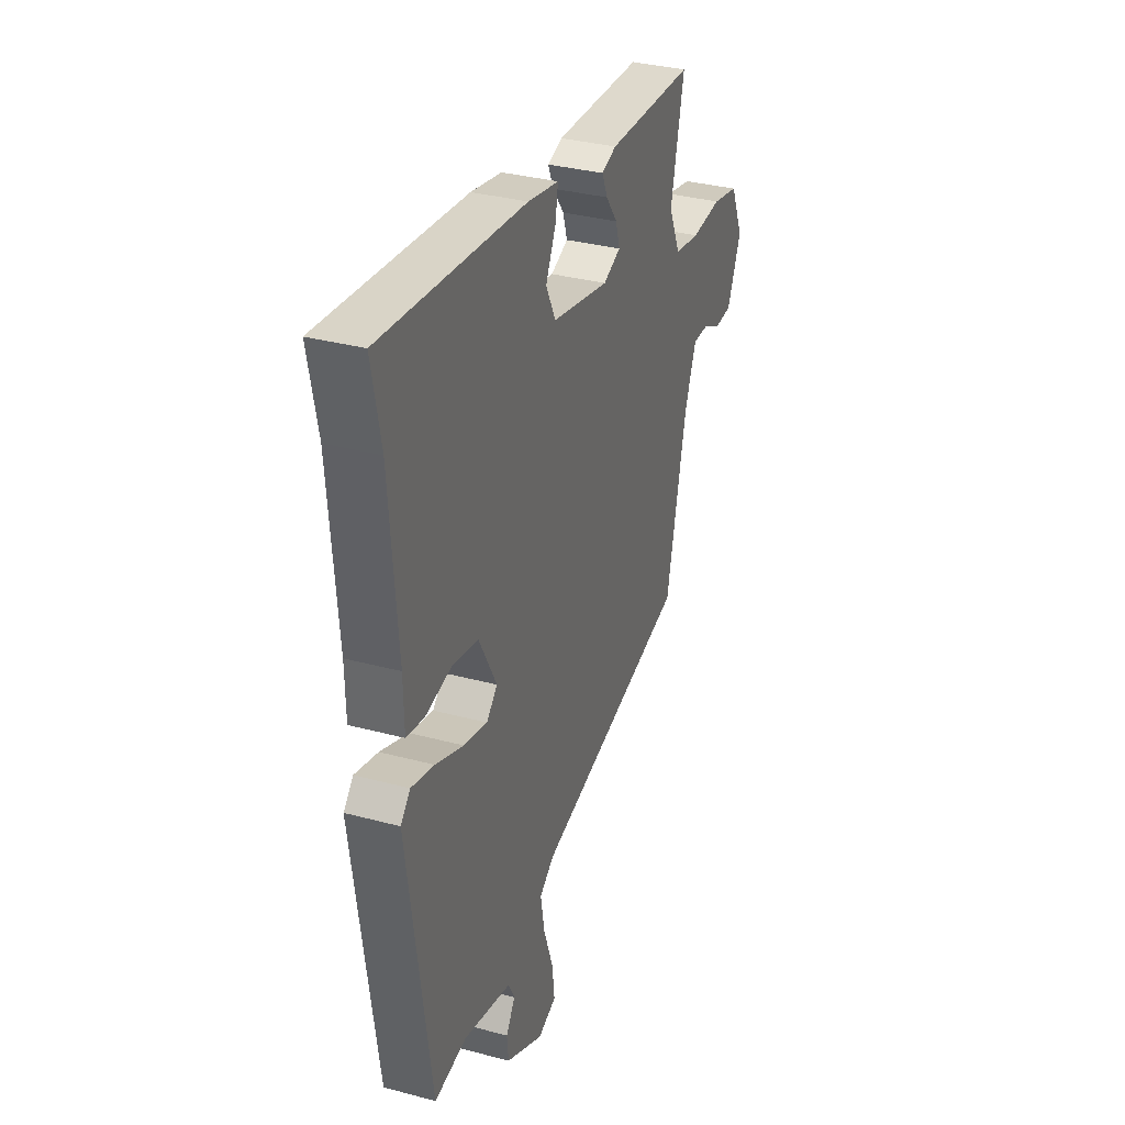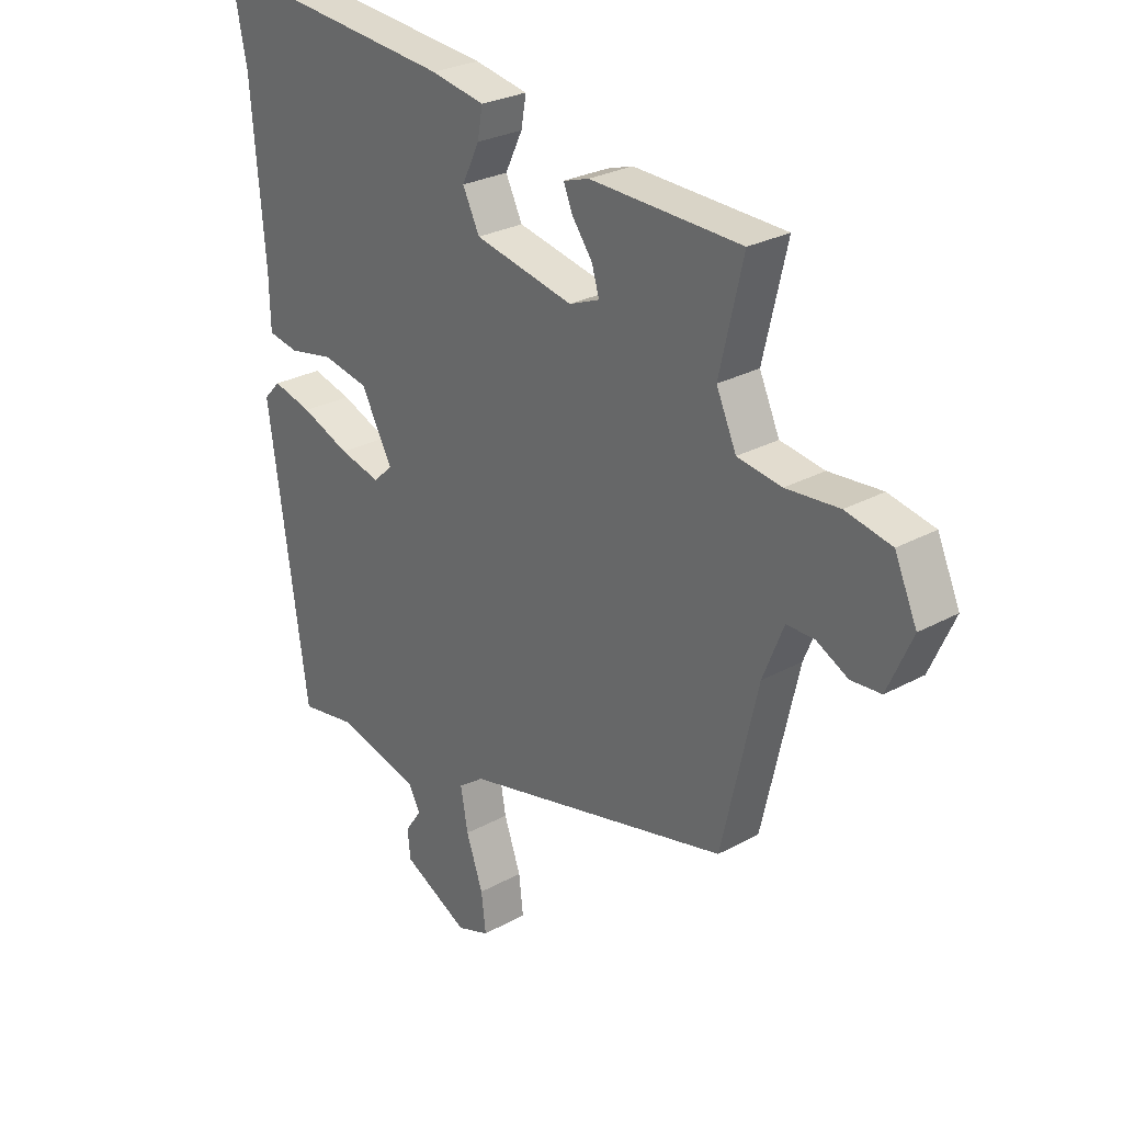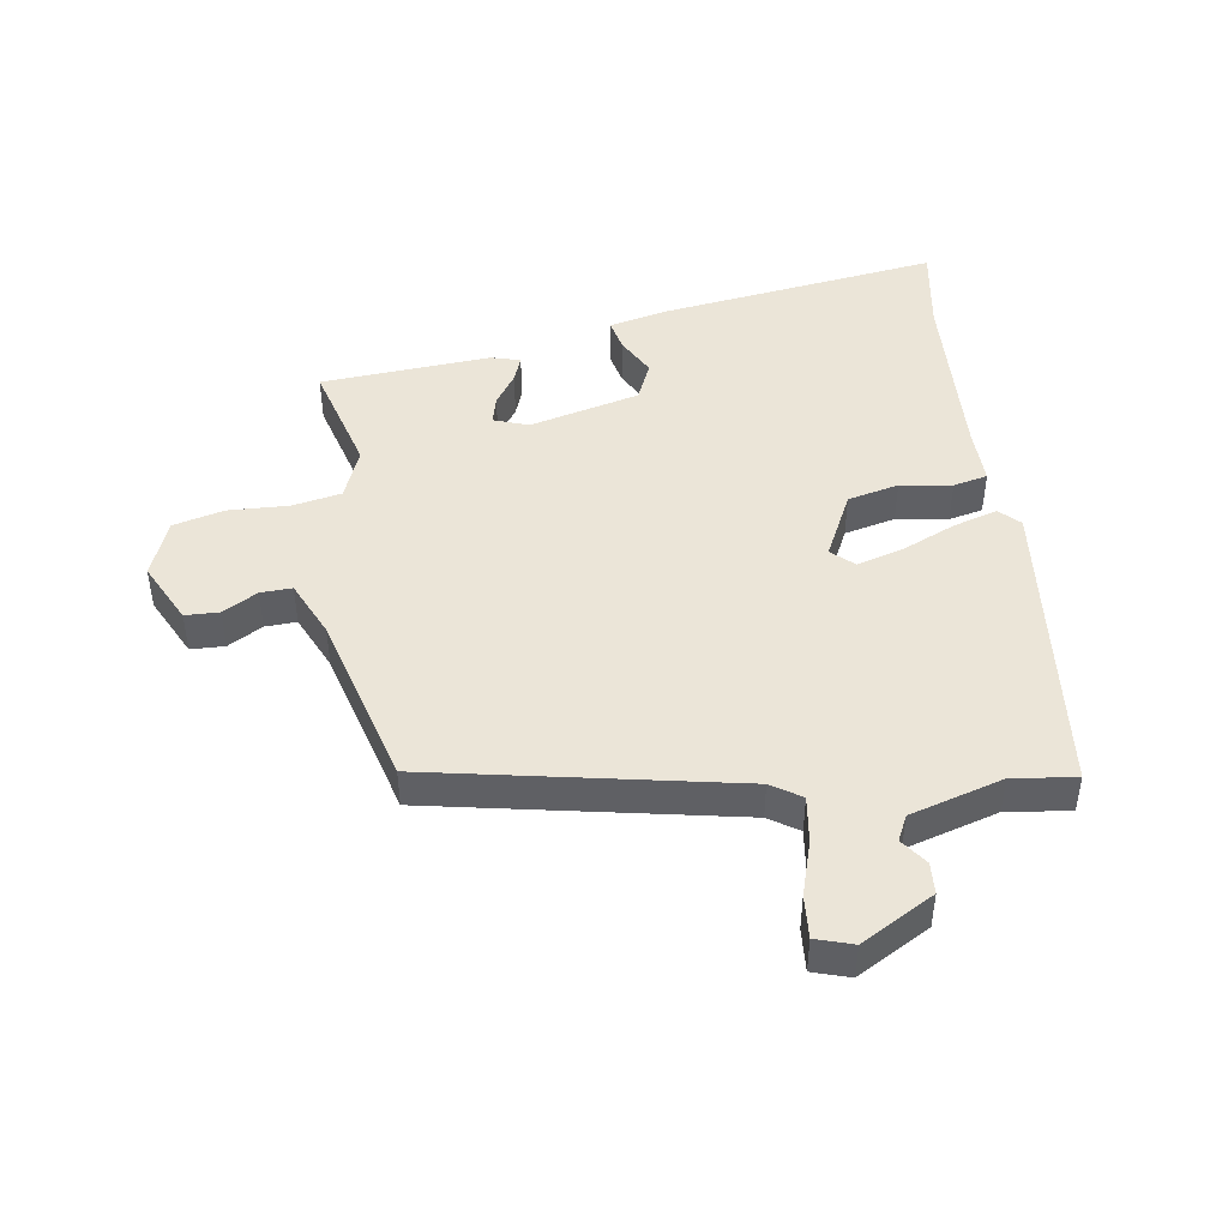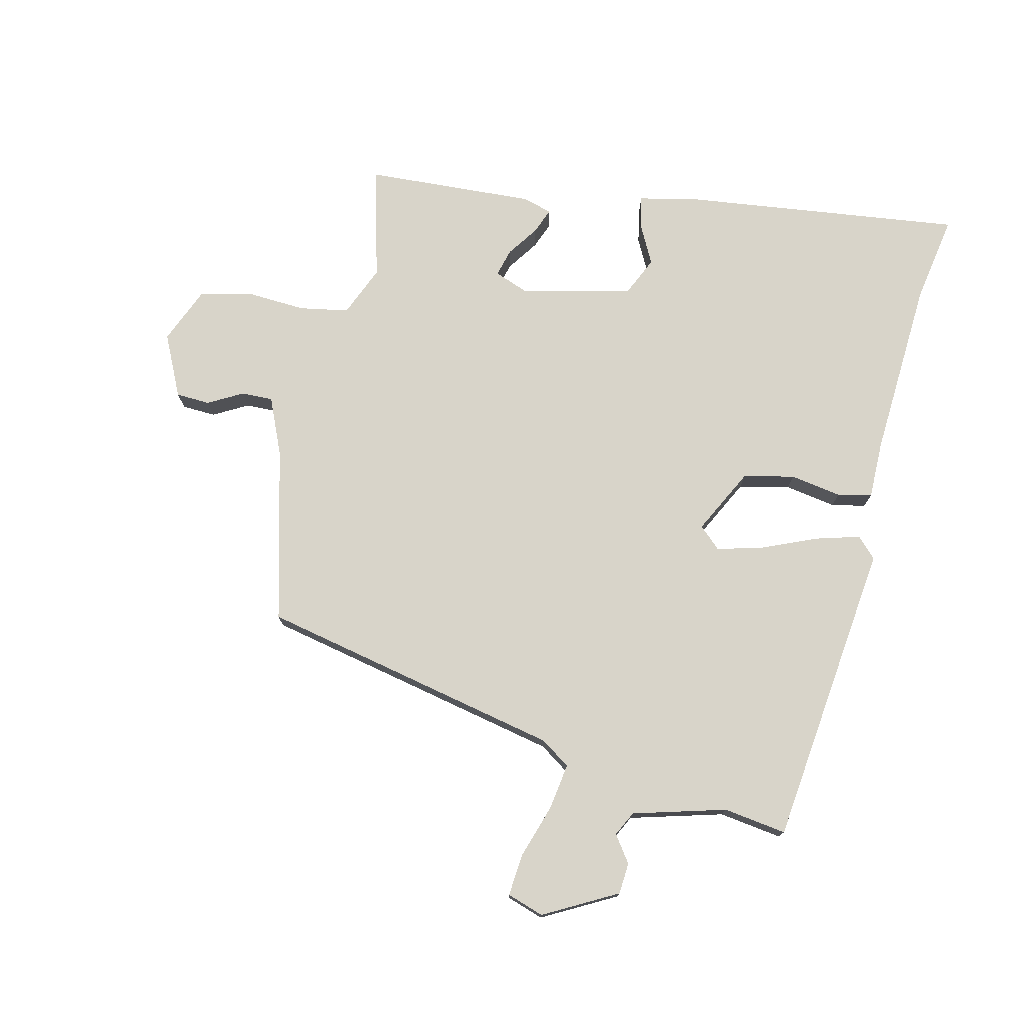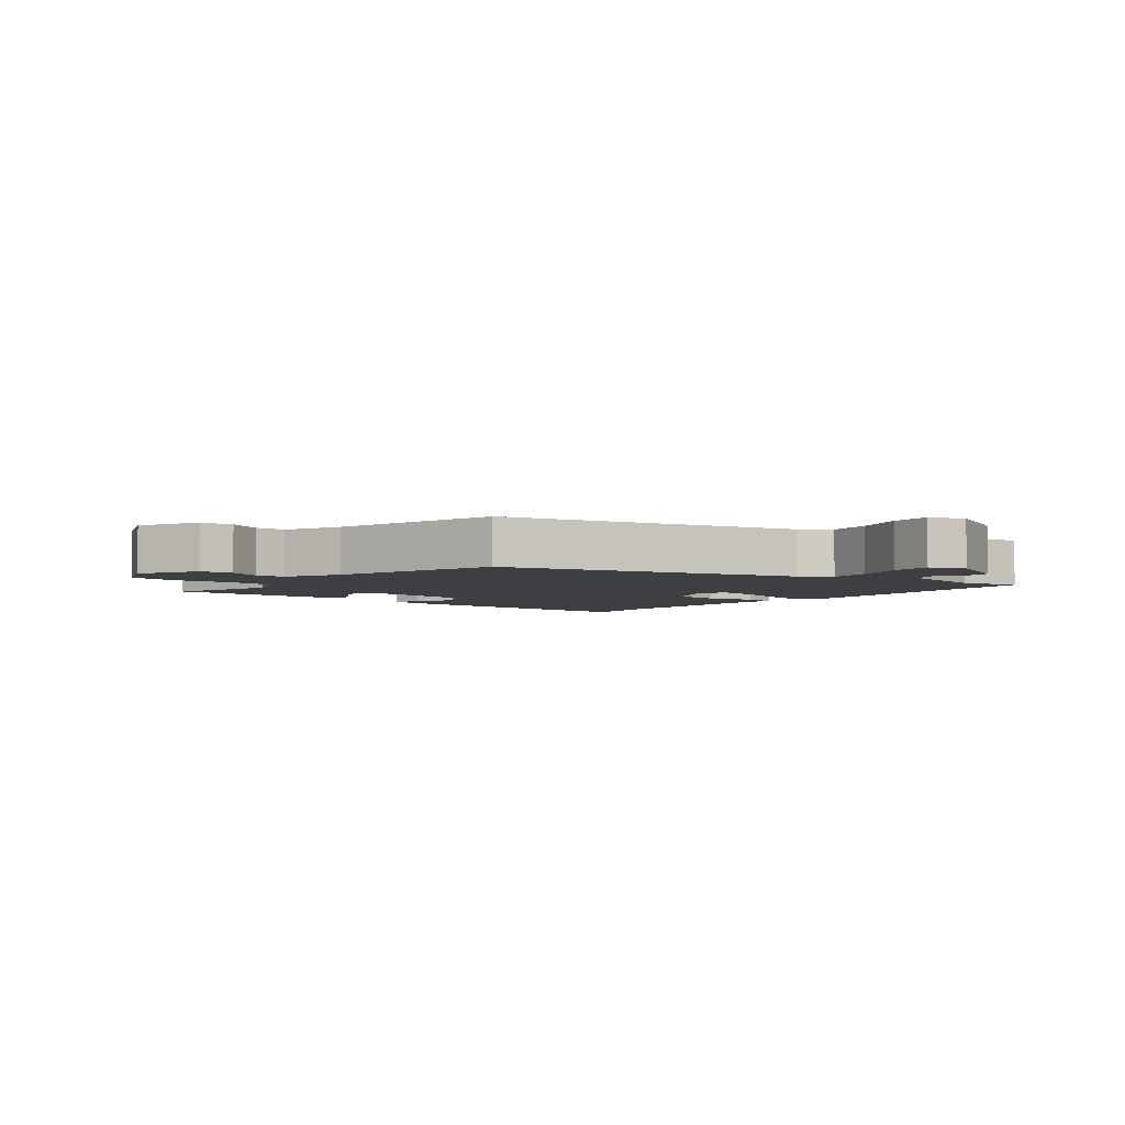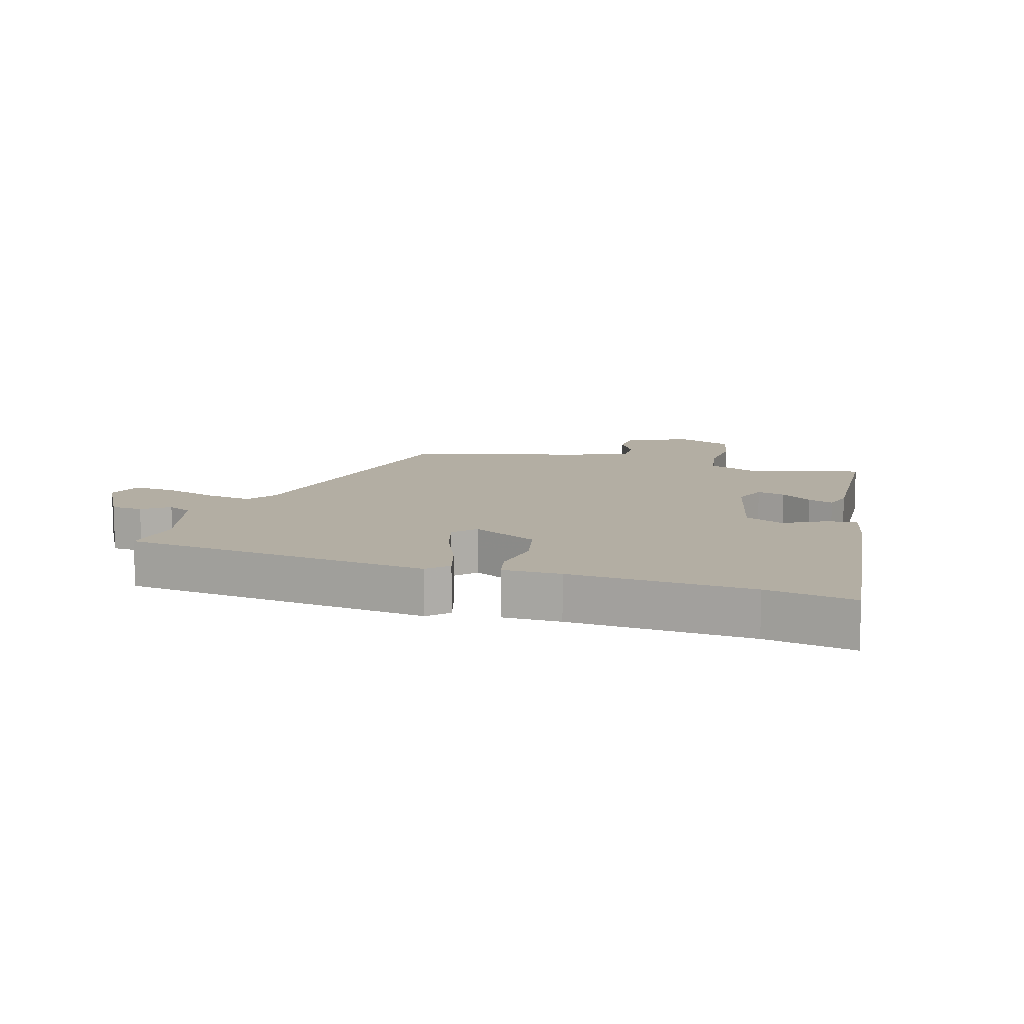
<metadata>
{"format":"obj","ext":"obj","renderer":"f3d","projection":"perspective","resolution":1024,"background":"white","views":[{"elev":33.3,"azim":-69.8,"up":"+Z"},{"elev":27.2,"azim":49.7,"up":"+Z"},{"elev":45.7,"azim":169.1,"up":"+Y"},{"elev":75.6,"azim":-168.3,"up":"+Y"},{"elev":-3.9,"azim":140.4,"up":"+Y"},{"elev":11.0,"azim":-74.9,"up":"+Y"}]}
</metadata>
<code>
v -0.416 0.07 -0.521
v -0.486 0.07 -0.034
v -0.456 0.07 -0.002
v -0.385 0.07 -0.02
v -0.298 0.07 -0.054
v -0.224 0.07 -0.072
v -0.19 0.07 -0.039
v -0.246 0.07 0.064
v -0.328 0.07 0.08
v -0.409 0.07 0.064
v -0.464 0.07 0.074
v -0.466 0.07 0.166
v -0.49 0.07 0.453
v -0.518 0.07 0.592
v -0.072 0.07 0.549
v 0.024 0.07 0.531
v 0.015 0.07 0.48
v -0.016 0.07 0.416
v 0.014 0.07 0.355
v 0.191 0.07 0.318
v 0.245 0.07 0.34
v 0.232 0.07 0.384
v 0.196 0.07 0.433
v 0.179 0.07 0.473
v 0.225 0.07 0.488
v 0.496 0.07 0.48
v 0.454 0.07 0.299
v 0.49 0.07 0.219
v 0.569 0.07 0.207
v 0.664 0.07 0.215
v 0.746 0.07 0.198
v 0.786 0.07 0.108
v 0.742 0.07 0.009
v 0.688 0.07 0.005
v 0.632 0.07 0.034
v 0.582 0.07 0.034
v 0.545 0.07 -0.058
v 0.481 0.07 -0.338
v 0.001 0.07 -0.453
v -0.045 0.07 -0.486
v -0.032 0.07 -0.559
v -0.002 0.07 -0.644
v 0.006 0.07 -0.712
v -0.052 0.07 -0.733
v -0.17 0.07 -0.673
v -0.175 0.07 -0.623
v -0.146 0.07 -0.58
v -0.167 0.07 -0.541
v -0.316 0.07 -0.504
v -0.416 0 -0.521
v -0.486 0 -0.034
v -0.456 0 -0.002
v -0.385 0 -0.02
v -0.298 0 -0.054
v -0.224 0 -0.072
v -0.19 0 -0.039
v -0.246 0 0.064
v -0.328 0 0.08
v -0.409 0 0.064
v -0.464 0 0.074
v -0.466 0 0.166
v -0.49 0 0.453
v -0.518 0 0.592
v -0.072 0 0.549
v 0.024 0 0.531
v 0.015 0 0.48
v -0.016 0 0.416
v 0.014 0 0.355
v 0.191 0 0.318
v 0.245 0 0.34
v 0.232 0 0.384
v 0.196 0 0.433
v 0.179 0 0.473
v 0.225 0 0.488
v 0.496 0 0.48
v 0.454 0 0.299
v 0.49 0 0.219
v 0.569 0 0.207
v 0.664 0 0.215
v 0.746 0 0.198
v 0.786 0 0.108
v 0.742 0 0.009
v 0.688 0 0.005
v 0.632 0 0.034
v 0.582 0 0.034
v 0.545 0 -0.058
v 0.481 0 -0.338
v 0.001 0 -0.453
v -0.045 0 -0.486
v -0.032 0 -0.559
v -0.002 0 -0.644
v 0.006 0 -0.712
v -0.052 0 -0.733
v -0.17 0 -0.673
v -0.175 0 -0.623
v -0.146 0 -0.58
v -0.167 0 -0.541
v -0.316 0 -0.504
f 45 46 47
f 44 45 47
f 43 44 47
f 42 43 47
f 41 42 47
f 40 41 47 48
f 39 40 48 49
f 37 38 39 49
f 33 34 35
f 32 33 35
f 31 32 35
f 30 31 35
f 29 30 35
f 28 29 35 36
f 25 26 27
f 24 25 27
f 23 24 27
f 22 23 27
f 21 22 27 28
f 37 49 1
f 36 37 1
f 28 36 1
f 21 28 1
f 20 21 1
f 16 17 18
f 15 16 18
f 14 15 18
f 13 14 18
f 9 10 11 12
f 13 18 19
f 12 13 19
f 9 12 19
f 8 9 19
f 3 4 5
f 2 3 5
f 1 2 5
f 1 5 6
f 20 1 6 7
f 7 8 19 20
f 96 95 94
f 96 94 93
f 96 93 92
f 96 92 91
f 96 91 90
f 97 96 90 89
f 98 97 89 88
f 98 88 87 86
f 84 83 82
f 84 82 81
f 84 81 80
f 84 80 79
f 84 79 78
f 85 84 78 77
f 76 75 74
f 76 74 73
f 76 73 72
f 76 72 71
f 77 76 71 70
f 50 98 86
f 50 86 85
f 50 85 77
f 50 77 70
f 50 70 69
f 67 66 65
f 67 65 64
f 67 64 63
f 67 63 62
f 61 60 59 58
f 68 67 62
f 68 62 61
f 68 61 58
f 68 58 57
f 54 53 52
f 54 52 51
f 54 51 50
f 55 54 50
f 56 55 50 69
f 69 68 57 56
f 1 50 51 2
f 2 51 52 3
f 3 52 53 4
f 4 53 54 5
f 5 54 55 6
f 6 55 56 7
f 7 56 57 8
f 8 57 58 9
f 9 58 59 10
f 10 59 60 11
f 11 60 61 12
f 12 61 62 13
f 13 62 63 14
f 14 63 64 15
f 15 64 65 16
f 16 65 66 17
f 17 66 67 18
f 18 67 68 19
f 19 68 69 20
f 20 69 70 21
f 21 70 71 22
f 22 71 72 23
f 23 72 73 24
f 24 73 74 25
f 25 74 75 26
f 26 75 76 27
f 27 76 77 28
f 28 77 78 29
f 29 78 79 30
f 30 79 80 31
f 31 80 81 32
f 32 81 82 33
f 33 82 83 34
f 34 83 84 35
f 35 84 85 36
f 36 85 86 37
f 37 86 87 38
f 38 87 88 39
f 39 88 89 40
f 40 89 90 41
f 41 90 91 42
f 42 91 92 43
f 43 92 93 44
f 44 93 94 45
f 45 94 95 46
f 46 95 96 47
f 47 96 97 48
f 48 97 98 49
f 49 98 50 1

</code>
